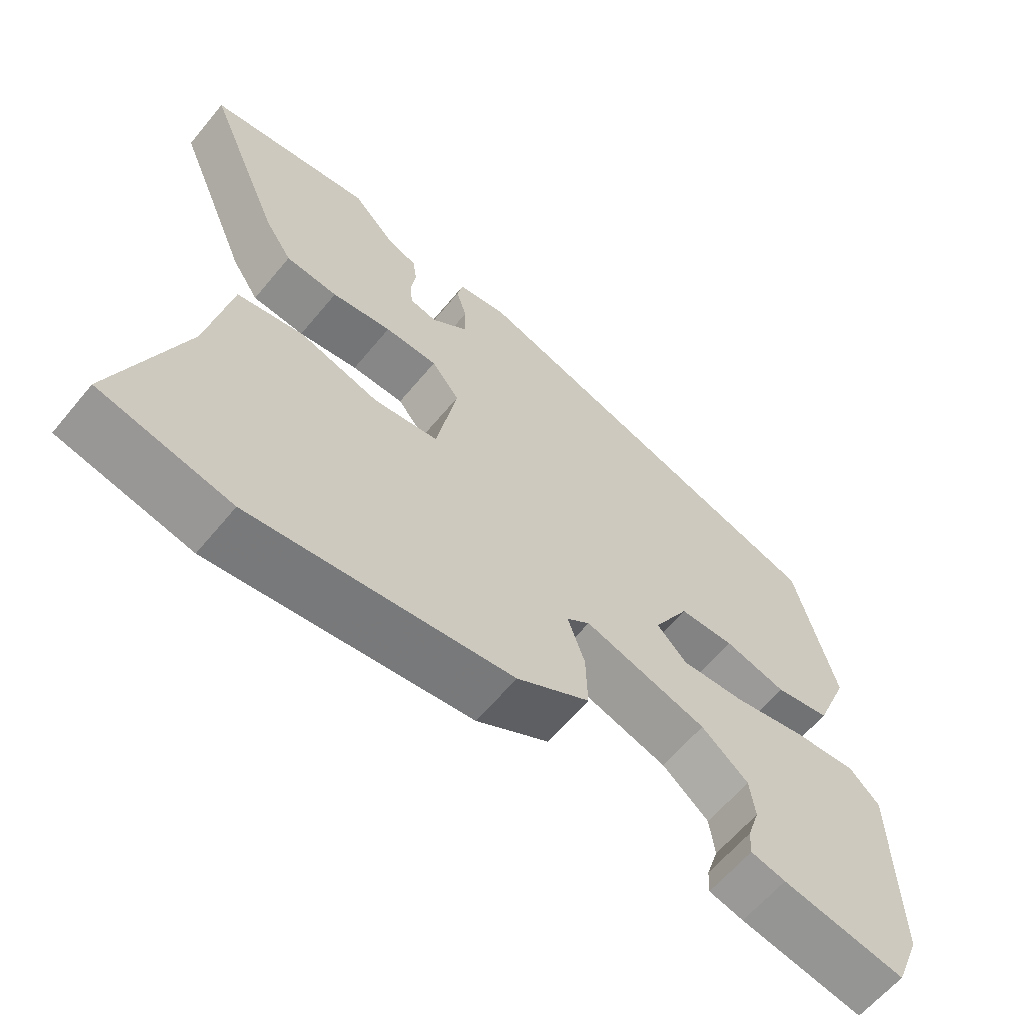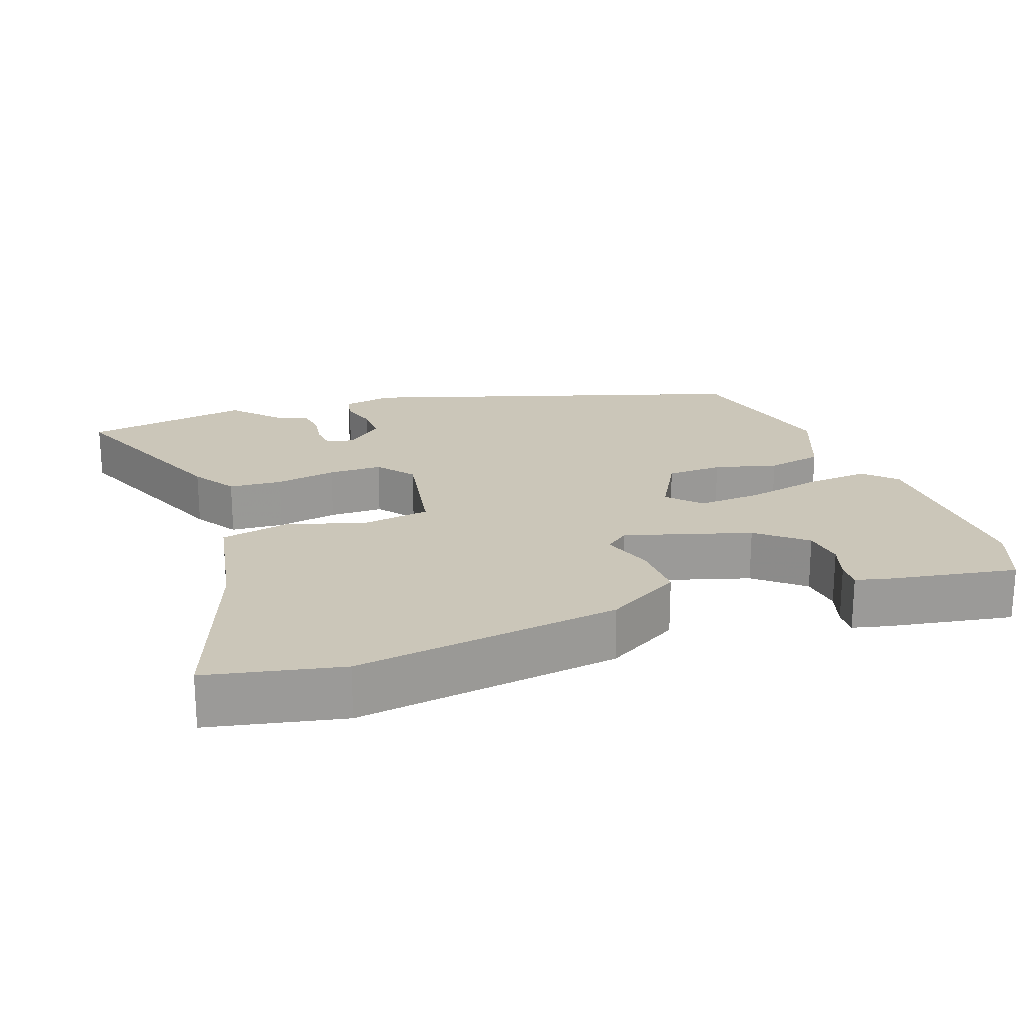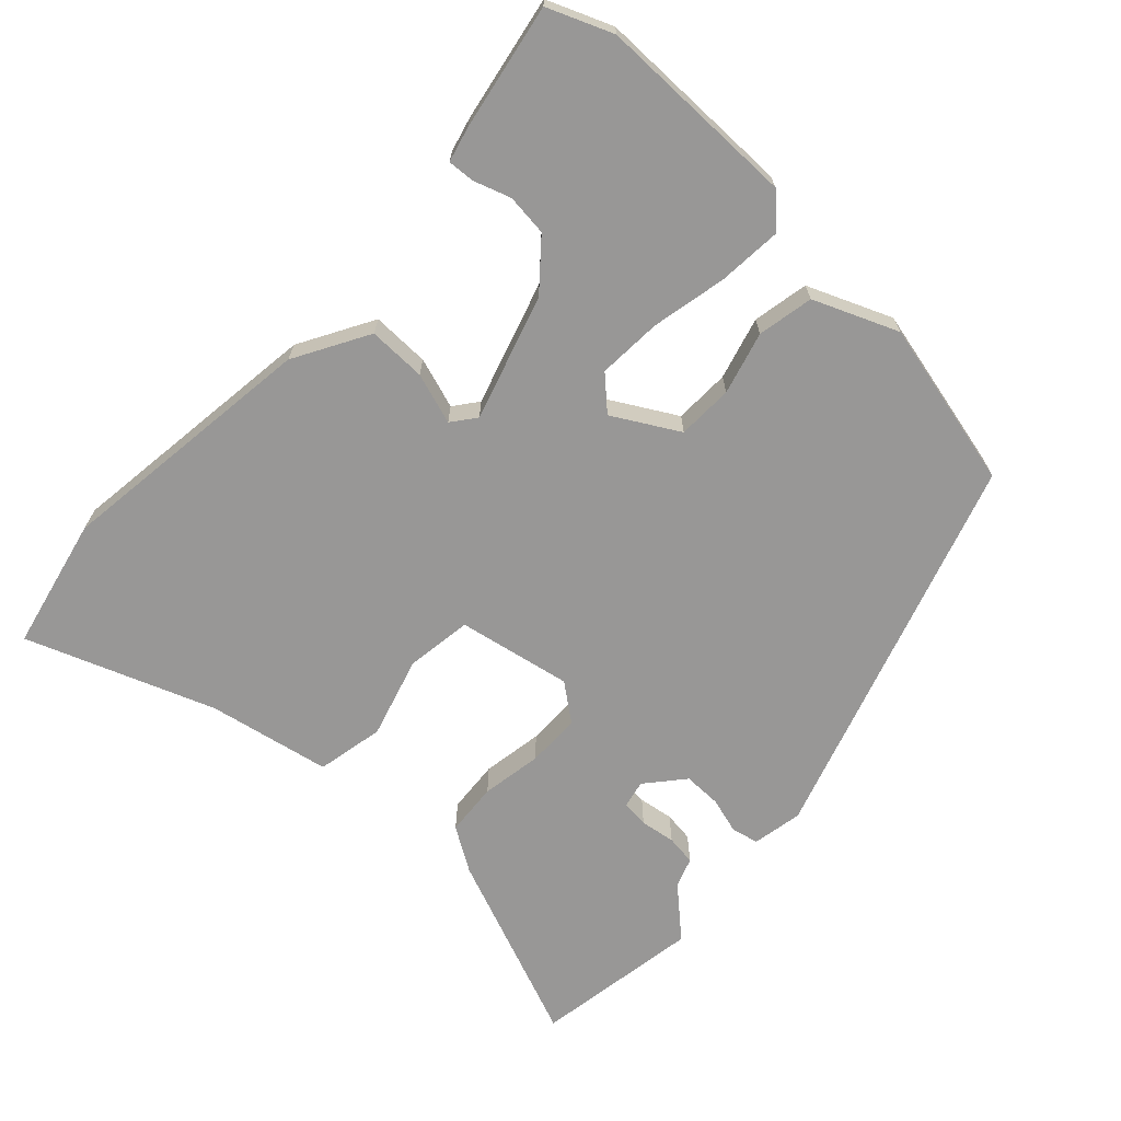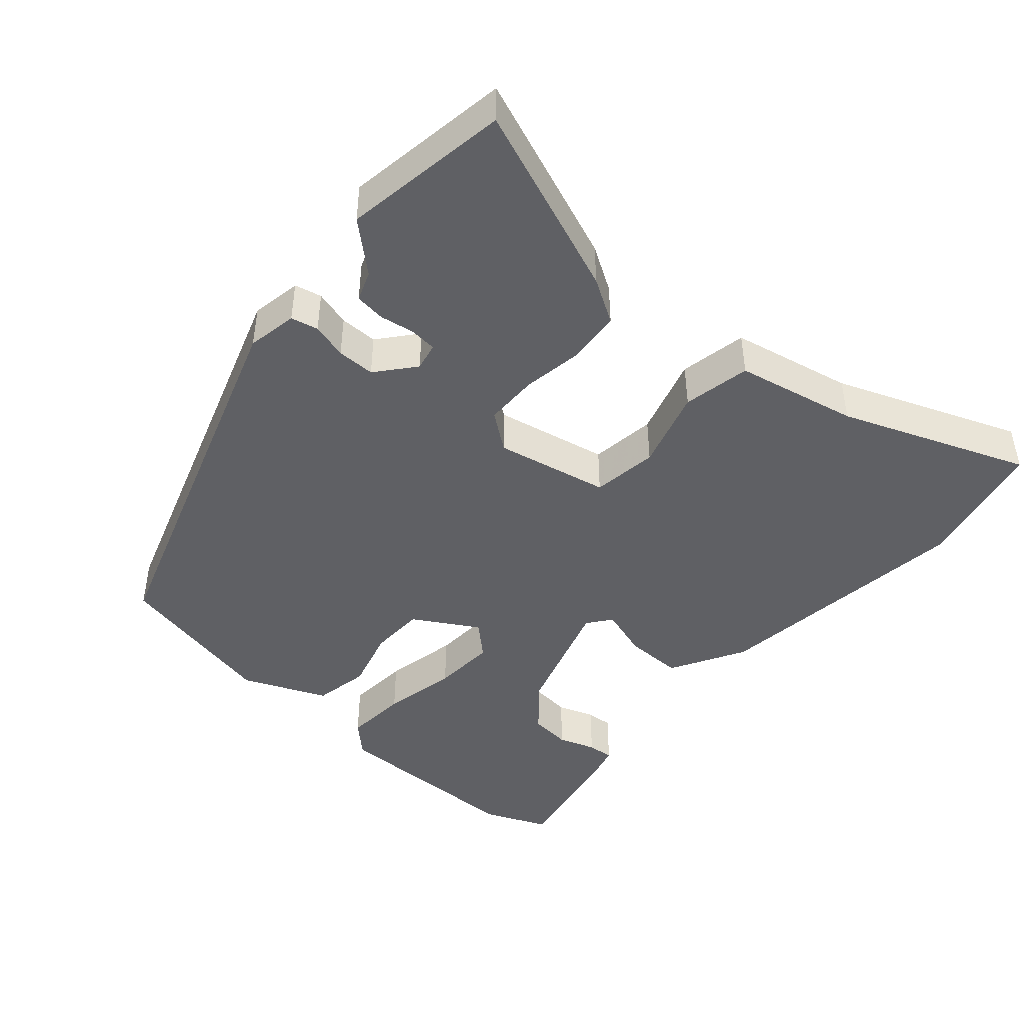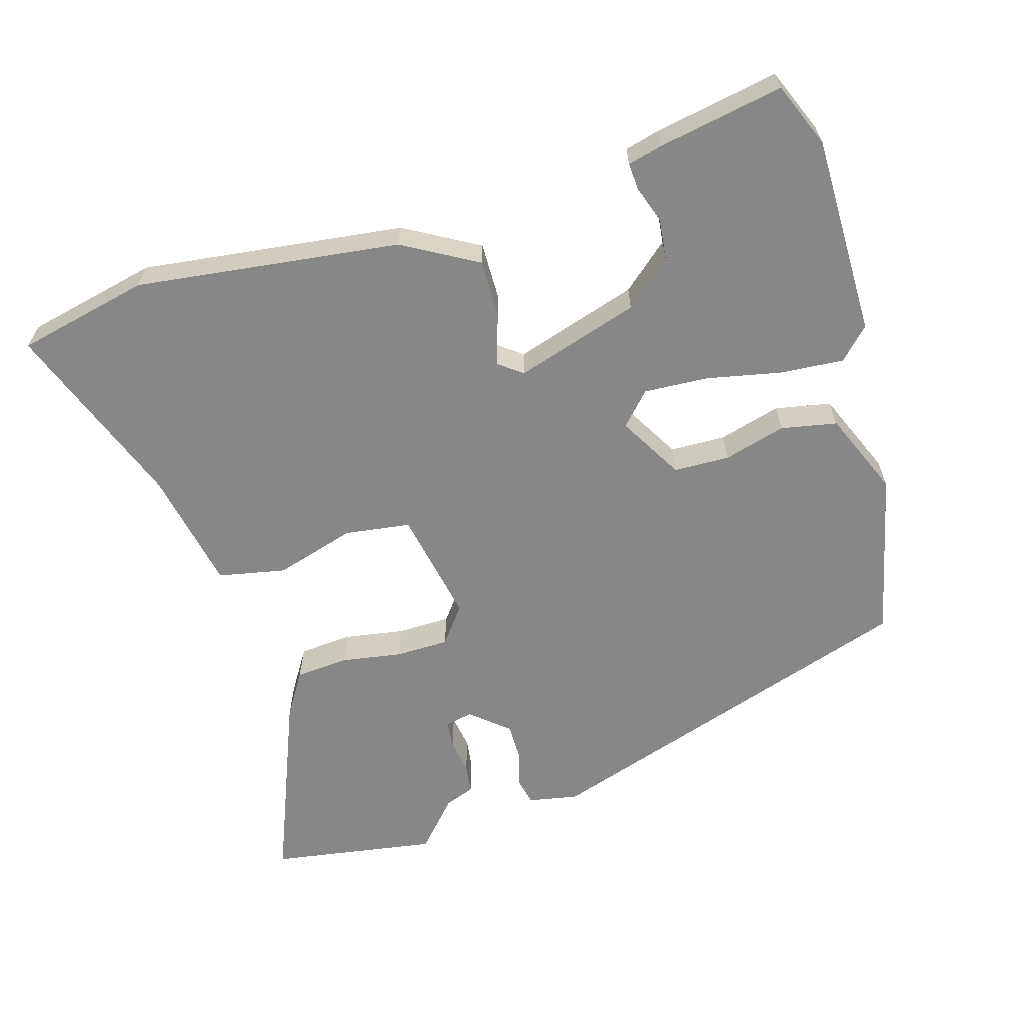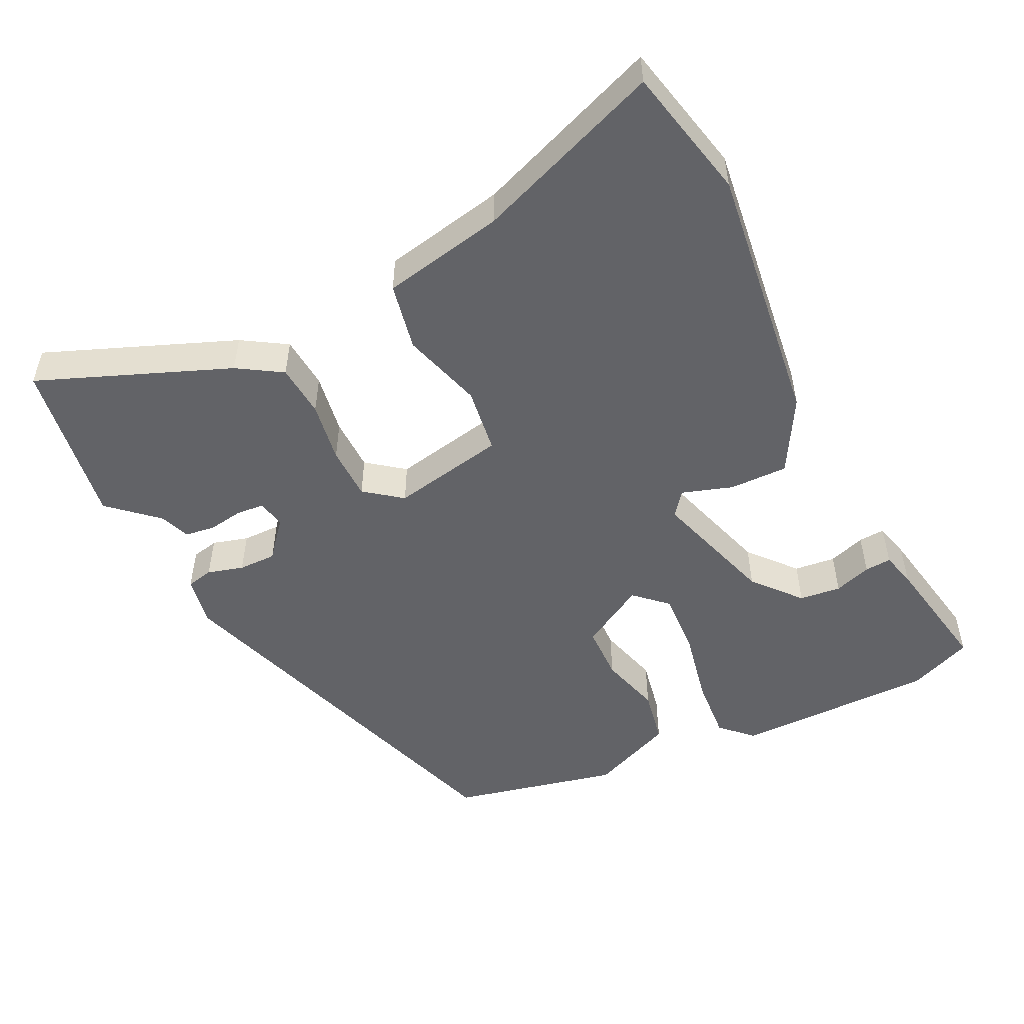
<metadata>
{"format":"obj","ext":"obj","renderer":"f3d","projection":"perspective","resolution":1024,"background":"white","views":[{"elev":-62.4,"azim":140.4,"up":"+Z"},{"elev":20.9,"azim":160.4,"up":"+Y"},{"elev":-68.3,"azim":-132.5,"up":"+Y"},{"elev":-44.6,"azim":49.9,"up":"+Y"},{"elev":-62.6,"azim":-162.8,"up":"+Y"},{"elev":-51.0,"azim":116.8,"up":"+Y"}]}
</metadata>
<code>
v -0.444 0.07 0.337
v 0.097 0.07 0.507
v 0.167 0.07 0.493
v 0.175 0.07 0.455
v 0.16 0.07 0.405
v 0.159 0.07 0.352
v 0.211 0.07 0.307
v 0.25 0.07 0.315
v 0.254 0.07 0.353
v 0.247 0.07 0.402
v 0.253 0.07 0.444
v 0.295 0.07 0.459
v 0.356 0.07 0.525
v 0.589 0.07 0.485
v 0.48 0.07 0.221
v 0.441 0.07 0.16
v 0.367 0.07 0.155
v 0.282 0.07 0.17
v 0.207 0.07 0.17
v 0.167 0.07 0.119
v 0.196 0.07 -0.04
v 0.288 0.07 -0.054
v 0.401 0.07 -0.022
v 0.495 0.07 -0.042
v 0.527 0.07 -0.213
v 0.622 0.07 -0.474
v 0.437 0.07 -0.513
v 0.069 0.07 -0.462
v -0.034 0.07 -0.402
v -0.032 0.07 -0.321
v -0.008 0.07 -0.25
v -0.041 0.07 -0.224
v -0.215 0.07 -0.276
v -0.281 0.07 -0.331
v -0.288 0.07 -0.389
v -0.271 0.07 -0.441
v -0.269 0.07 -0.478
v -0.318 0.07 -0.49
v -0.492 0.07 -0.52
v -0.528 0.07 -0.43
v -0.525 0.07 -0.15
v -0.483 0.07 -0.108
v -0.394 0.07 -0.116
v -0.289 0.07 -0.139
v -0.2 0.07 -0.145
v -0.158 0.07 -0.101
v -0.209 0.07 -0.01
v -0.287 0.07 -0.007
v -0.374 0.07 -0.03
v -0.452 0.07 -0.014
v -0.5 0.07 0.104
v -0.444 0 0.337
v 0.097 0 0.507
v 0.167 0 0.493
v 0.175 0 0.455
v 0.16 0 0.405
v 0.159 0 0.352
v 0.211 0 0.307
v 0.25 0 0.315
v 0.254 0 0.353
v 0.247 0 0.402
v 0.253 0 0.444
v 0.295 0 0.459
v 0.356 0 0.525
v 0.589 0 0.485
v 0.48 0 0.221
v 0.441 0 0.16
v 0.367 0 0.155
v 0.282 0 0.17
v 0.207 0 0.17
v 0.167 0 0.119
v 0.196 0 -0.04
v 0.288 0 -0.054
v 0.401 0 -0.022
v 0.495 0 -0.042
v 0.527 0 -0.213
v 0.622 0 -0.474
v 0.437 0 -0.513
v 0.069 0 -0.462
v -0.034 0 -0.402
v -0.032 0 -0.321
v -0.008 0 -0.25
v -0.041 0 -0.224
v -0.215 0 -0.276
v -0.281 0 -0.331
v -0.288 0 -0.389
v -0.271 0 -0.441
v -0.269 0 -0.478
v -0.318 0 -0.49
v -0.492 0 -0.52
v -0.528 0 -0.43
v -0.525 0 -0.15
v -0.483 0 -0.108
v -0.394 0 -0.116
v -0.289 0 -0.139
v -0.2 0 -0.145
v -0.158 0 -0.101
v -0.209 0 -0.01
v -0.287 0 -0.007
v -0.374 0 -0.03
v -0.452 0 -0.014
v -0.5 0 0.104
f 3 4 5
f 2 3 5
f 1 2 5
f 51 1 5
f 50 51 5
f 49 50 5
f 48 49 5
f 47 48 5 6
f 46 47 6 7
f 42 43 44
f 41 42 44
f 40 41 44
f 39 40 44
f 38 39 44
f 35 36 37 38
f 34 35 38 44
f 33 34 44 45
f 29 30 31
f 28 29 31
f 27 28 31
f 26 27 31
f 25 26 31
f 25 31 32
f 24 25 32
f 23 24 32
f 22 23 32
f 33 45 46
f 32 33 46
f 22 32 46
f 21 22 46
f 16 17 18
f 15 16 18
f 14 15 18
f 13 14 18
f 12 13 18
f 11 12 18
f 10 11 18
f 9 10 18
f 8 9 18
f 8 18 19
f 7 8 19 20
f 20 21 46
f 7 20 46
f 56 55 54
f 56 54 53
f 56 53 52
f 56 52 102
f 56 102 101
f 56 101 100
f 56 100 99
f 57 56 99 98
f 58 57 98 97
f 95 94 93
f 95 93 92
f 95 92 91
f 95 91 90
f 95 90 89
f 89 88 87 86
f 95 89 86 85
f 96 95 85 84
f 82 81 80
f 82 80 79
f 82 79 78
f 82 78 77
f 82 77 76
f 83 82 76
f 83 76 75
f 83 75 74
f 83 74 73
f 97 96 84
f 97 84 83
f 97 83 73
f 97 73 72
f 69 68 67
f 69 67 66
f 69 66 65
f 69 65 64
f 69 64 63
f 69 63 62
f 69 62 61
f 69 61 60
f 69 60 59
f 70 69 59
f 71 70 59 58
f 97 72 71
f 97 71 58
f 1 52 53 2
f 2 53 54 3
f 3 54 55 4
f 4 55 56 5
f 5 56 57 6
f 6 57 58 7
f 7 58 59 8
f 8 59 60 9
f 9 60 61 10
f 10 61 62 11
f 11 62 63 12
f 12 63 64 13
f 13 64 65 14
f 14 65 66 15
f 15 66 67 16
f 16 67 68 17
f 17 68 69 18
f 18 69 70 19
f 19 70 71 20
f 20 71 72 21
f 21 72 73 22
f 22 73 74 23
f 23 74 75 24
f 24 75 76 25
f 25 76 77 26
f 26 77 78 27
f 27 78 79 28
f 28 79 80 29
f 29 80 81 30
f 30 81 82 31
f 31 82 83 32
f 32 83 84 33
f 33 84 85 34
f 34 85 86 35
f 35 86 87 36
f 36 87 88 37
f 37 88 89 38
f 38 89 90 39
f 39 90 91 40
f 40 91 92 41
f 41 92 93 42
f 42 93 94 43
f 43 94 95 44
f 44 95 96 45
f 45 96 97 46
f 46 97 98 47
f 47 98 99 48
f 48 99 100 49
f 49 100 101 50
f 50 101 102 51
f 51 102 52 1

</code>
